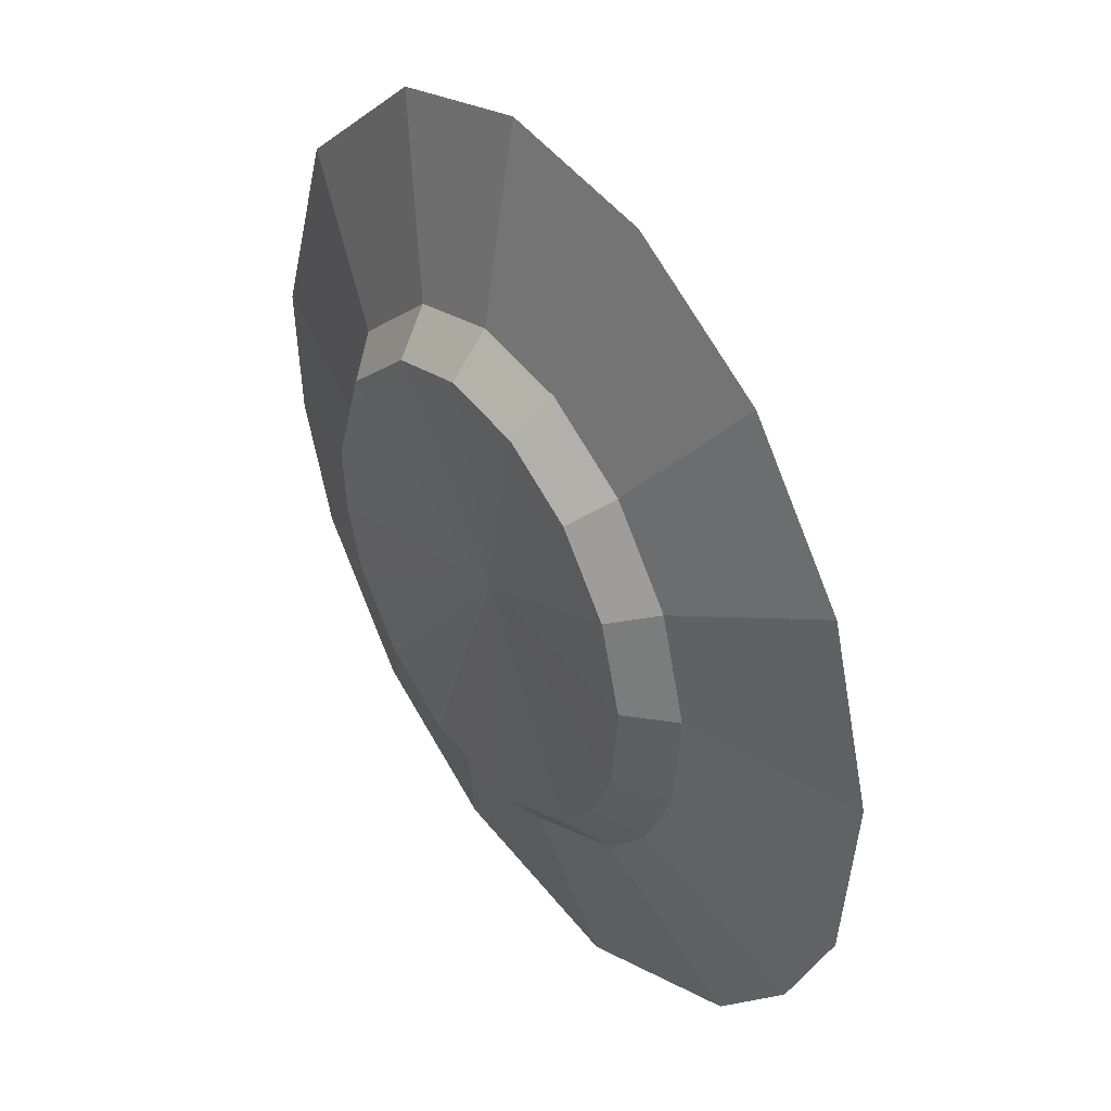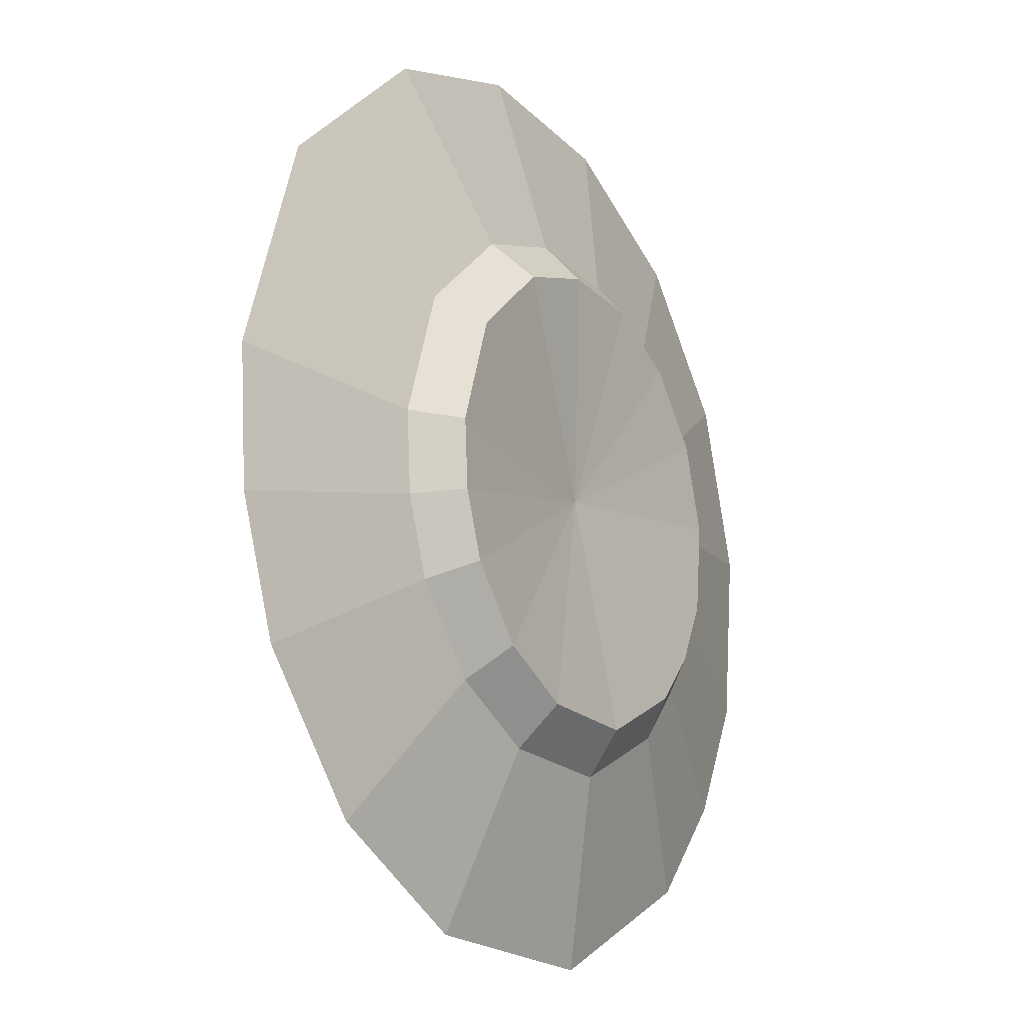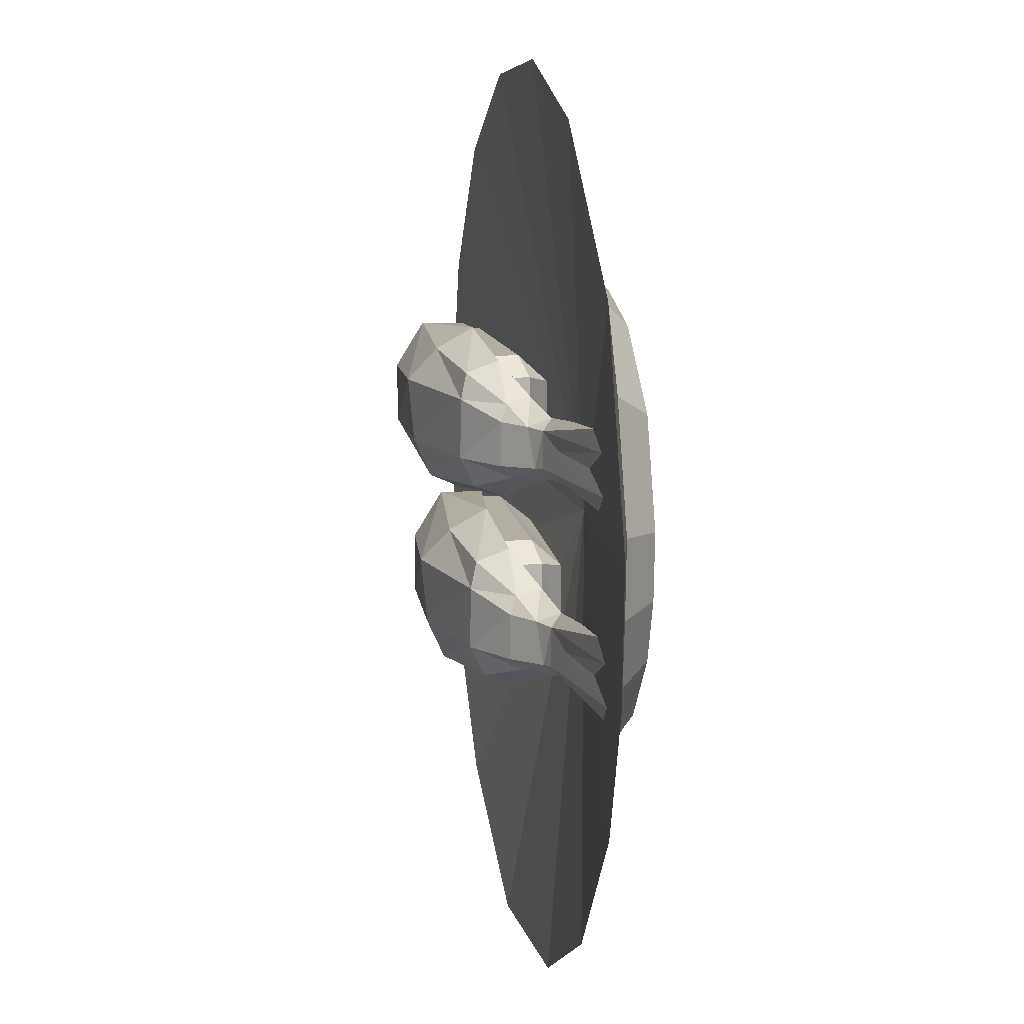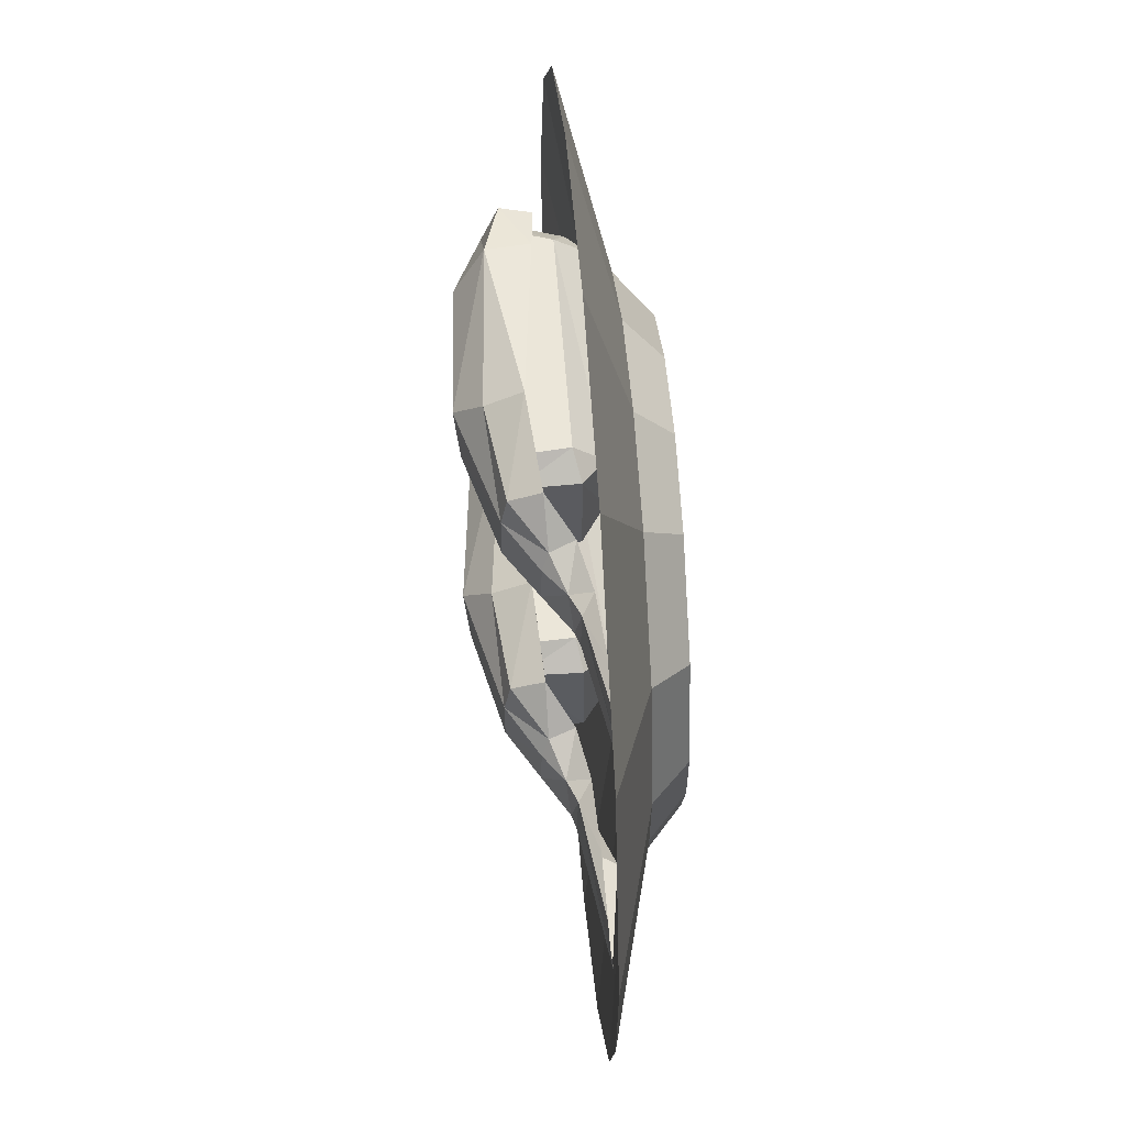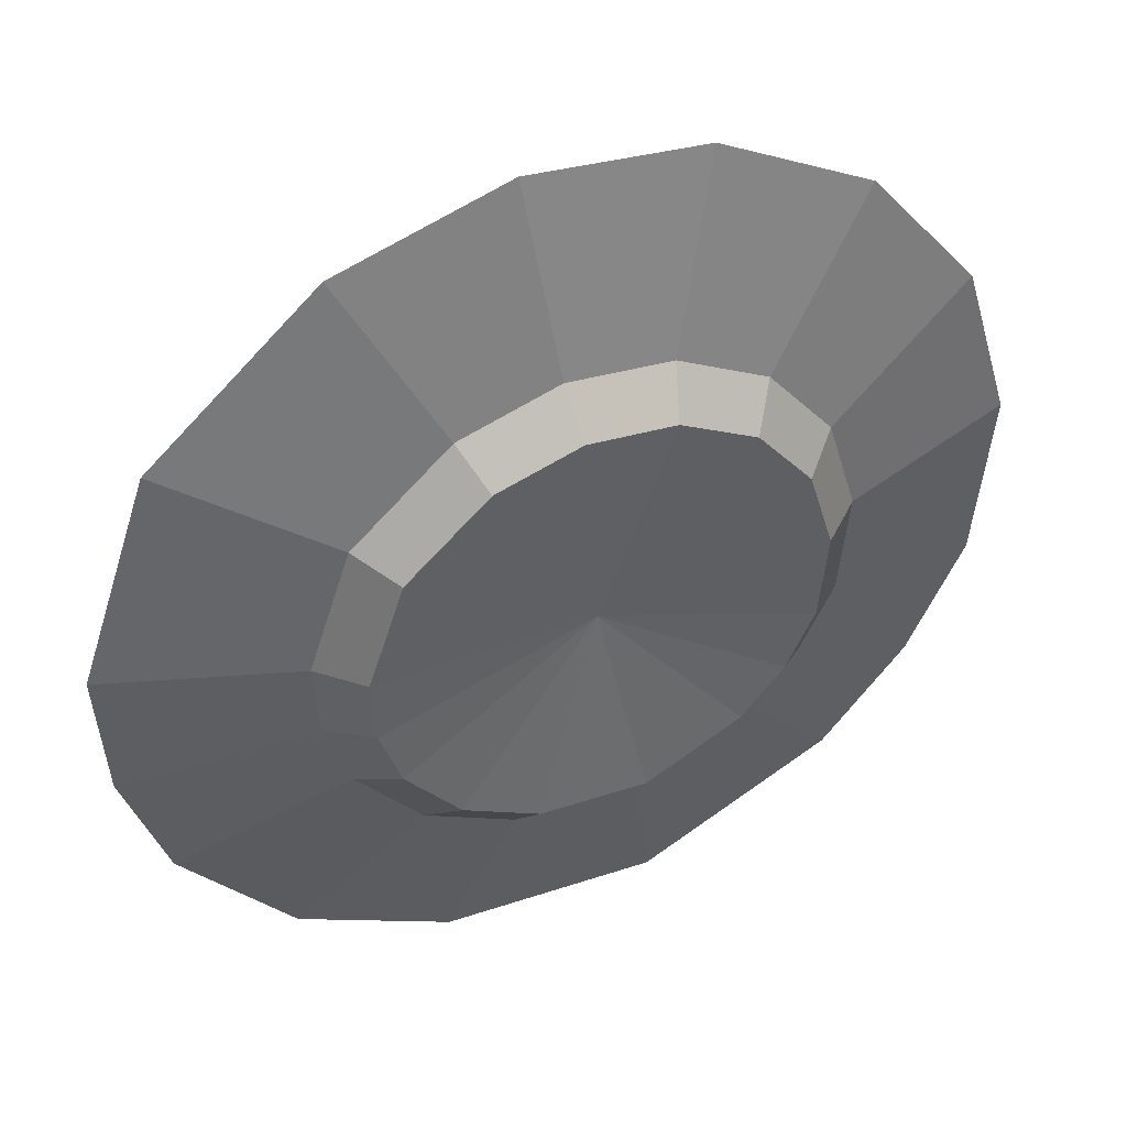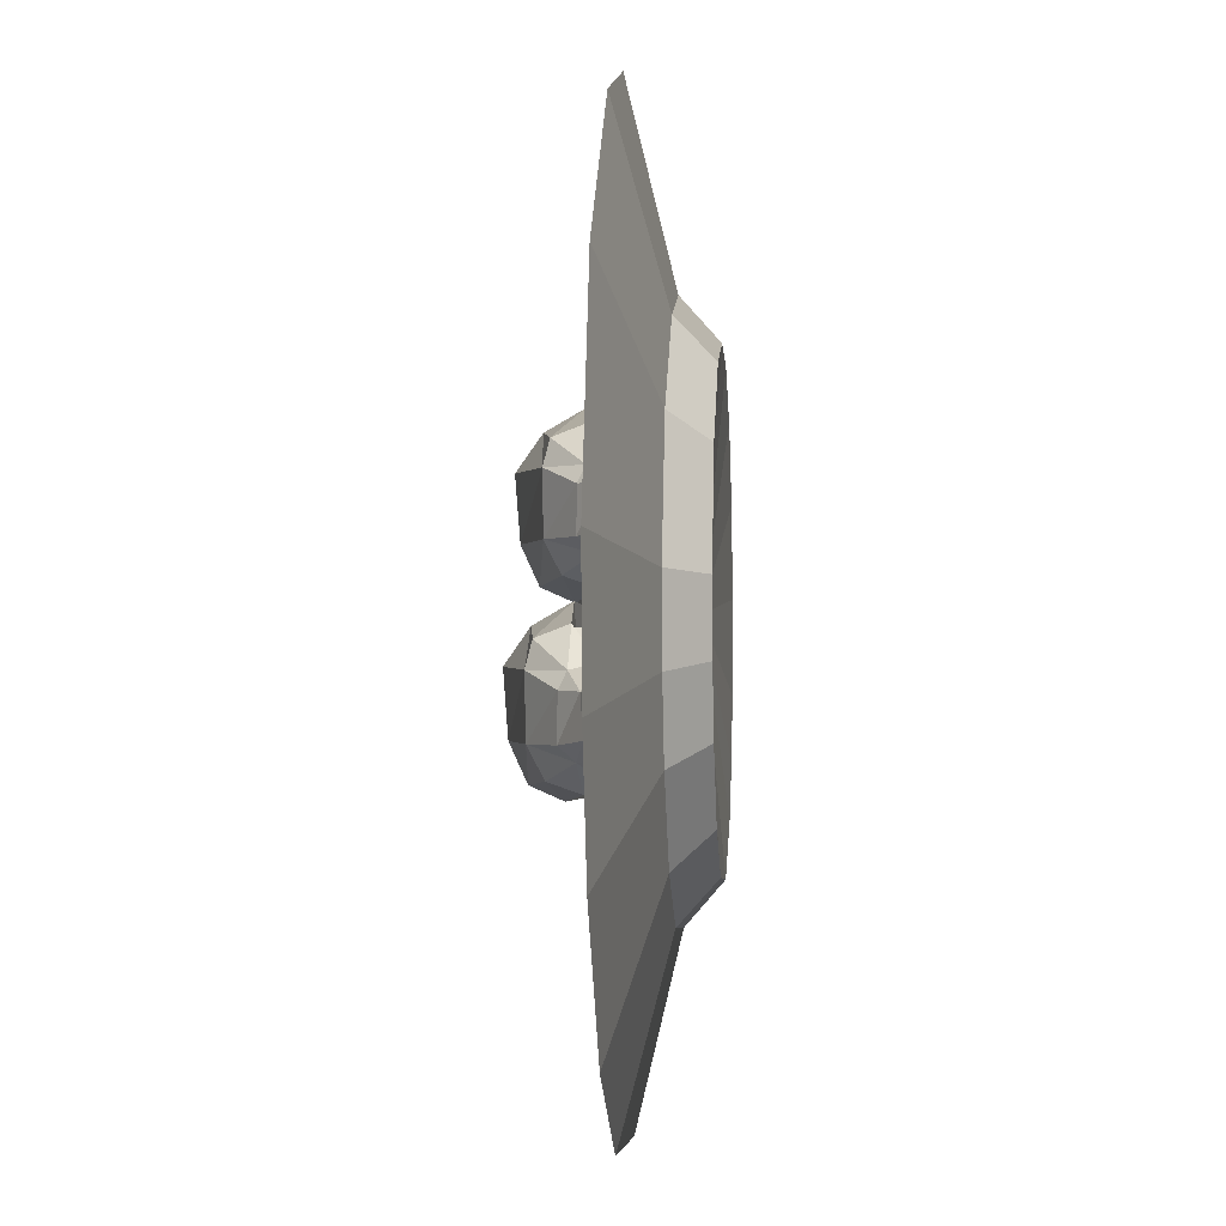
<metadata>
{"format":"obj","ext":"obj","renderer":"f3d","projection":"perspective","resolution":1024,"background":"white","views":[{"elev":39.8,"azim":54.9,"up":"+Z"},{"elev":-16.0,"azim":-57.5,"up":"+Z"},{"elev":11.0,"azim":-100.5,"up":"+Z"},{"elev":57.2,"azim":-94.3,"up":"+Z"},{"elev":43.3,"azim":-24.3,"up":"+Z"},{"elev":-2.2,"azim":-85.7,"up":"+Z"}]}
</metadata>
<code>
o ebi001_Cube006
v 0.1639 0.5374 -0.003126
v -0.02376 0.5576 -0.01023
v -0.006953 0.562 -0.1567
v 0.1572 0.5475 -0.1553
v 0.1625 0.5167 -0.1708
v -0.002738 0.5281 -0.1718
v -0.02778 0.5175 0.01257
v 0.1673 0.4891 -0.005068
v -0.1077 0.536 -0.03411
v -0.1077 0.536 -0.1306
v -0.1117 0.4712 -0.1306
v -0.1088 0.4711 -0.03411
v 0.1958 0.5174 -0.01321
v -0.083 0.5345 -0.01321
v -0.07987 0.4773 -0.01321
v 0.1767 0.4659 -0.01317
v 0.1867 0.5427 -0.04313
v 0.1867 0.5427 -0.1216
v -0.07083 0.5586 -0.1216
v -0.07083 0.5586 -0.04313
v -0.083 0.5345 -0.1515
v 0.1958 0.5174 -0.1515
v 0.1924 0.462 -0.1515
v -0.08604 0.4851 -0.1515
v -0.07785 0.4444 -0.04313
v -0.07785 0.4444 -0.1216
v 0.1797 0.4285 -0.1216
v 0.1797 0.4285 -0.04313
v 0.2205 0.5159 -0.1306
v 0.2205 0.5159 -0.03411
v 0.2074 0.4516 -0.04728
v 0.208 0.4516 -0.1213
v -0.007059 0.5805 -0.1159
v 0.1492 0.5709 -0.1155
v -0.001221 0.5863 -0.04723
v 0.1537 0.5706 -0.05189
v 0.2265 0.5169 -0.01574
v 0.2257 0.5173 -0.1455
v 0.2245 0.4878 -0.1517
v 0.2146 0.4829 -0.01323
v 0.223 0.5349 -0.1177
v 0.2248 0.536 -0.06101
v -0.1271 0.5457 -0.02485
v -0.1175 0.5354 -0.1512
v -0.1188 0.5012 -0.1631
v -0.1298 0.511 -0.0116
v -0.1239 0.552 -0.1182
v -0.1321 0.5525 -0.05275
v -0.167 0.5036 -0.1341
v -0.1709 0.5109 -0.05358
v -0.1632 0.4833 -0.04722
v -0.1609 0.4882 -0.1443
v -0.1783 0.5192 -0.119
v -0.1794 0.5187 -0.07129
v -0.2252 0.4927 -0.1148
v -0.2081 0.4966 -0.07275
v -0.2136 0.4717 -0.06325
v -0.2134 0.475 -0.1296
v -0.2327 0.4862 -0.07368
v -0.2415 0.4885 -0.1123
v -0.2757 0.4503 -0.129
v -0.379 0.4639 -0.1322
v -0.397 0.4646 -0.1152
v -0.3572 0.4682 -0.09267
v -0.2789 0.4802 -0.08852
v -0.4052 0.4684 -0.06958
v -0.3738 0.4692 -0.04976
v -0.2968 0.4691 -0.05489
f 48 43 2
f 38 39 5
f 1 2 7
f 5 6 4
f 35 1 36
f 9 10 11
f 13 14 16
f 21 22 24
f 25 26 27
f 29 30 31
f 21 24 10
f 26 25 12
f 15 14 9
f 25 28 16
f 31 30 16
f 29 32 23
f 27 26 23
f 32 31 27
f 15 12 25
f 26 11 24
f 27 23 32
f 31 16 28
f 4 3 34
f 34 33 35
f 37 40 42
f 41 38 4
f 40 37 8
f 36 1 42
f 42 41 34
f 48 47 54
f 33 3 47
f 35 33 48
f 43 46 7
f 45 44 6
f 58 55 49
f 52 49 45
f 47 44 49
f 50 51 46
f 54 50 48
f 54 53 56
f 56 50 54
f 56 57 51
f 53 49 55
f 59 55 60
f 56 59 57
f 57 59 68
f 59 56 55
f 59 60 65
f 65 63 64
f 60 63 65
f 60 62 63
f 64 66 65
f 66 59 65
f 59 67 68
f 59 66 67
f 58 60 55
f 60 58 61
f 62 60 61
f 35 48 2
f 4 38 5
f 8 1 7
f 6 3 4
f 2 1 35
f 12 9 11
f 14 15 16
f 22 23 24
f 28 25 27
f 32 29 31
f 24 11 10
f 11 26 12
f 12 15 9
f 15 25 16
f 30 13 16
f 22 29 23
f 26 24 23
f 31 28 27
f 3 33 34
f 36 34 35
f 40 39 42
f 39 38 41
f 42 39 41
f 34 41 4
f 37 1 8
f 1 37 42
f 36 42 34
f 47 53 54
f 3 44 47
f 33 47 48
f 2 43 7
f 44 3 6
f 52 58 49
f 49 44 45
f 53 47 49
f 43 50 46
f 50 43 48
f 53 55 56
f 50 56 51
f 5 8 6
f 17 18 19
f 20 19 10
f 17 20 14
f 30 29 18
f 22 21 19
f 14 20 9
f 21 10 19
f 22 18 29
f 30 17 13
f 8 5 39
f 6 7 45
f 45 46 51
f 52 51 58
f 66 65 68
f 65 61 58
f 65 57 68
f 65 58 57
f 8 7 6
f 20 17 19
f 9 20 10
f 13 17 14
f 17 30 18
f 18 22 19
f 40 8 39
f 7 46 45
f 52 45 51
f 51 57 58
o ebi_Cube002
v 0.2605 0.5437 0.1842
v 0.07212 0.556 0.1771
v 0.08873 0.561 0.03066
v 0.2534 0.5535 0.03202
v 0.2599 0.523 0.01654
v 0.09438 0.5273 0.0155
v 0.0698 0.5157 0.1999
v 0.2659 0.4956 0.1823
v -0.01083 0.5309 0.1532
v -0.01083 0.5309 0.0567
v -0.01207 0.466 0.0567
v -0.009183 0.4659 0.1532
v 0.2932 0.5251 0.1741
v 0.01391 0.5304 0.1741
v 0.01945 0.4734 0.1741
v 0.2763 0.4728 0.1742
v 0.283 0.55 0.1442
v 0.283 0.55 0.06572
v 0.02506 0.555 0.06572
v 0.02506 0.555 0.1442
v 0.01391 0.5304 0.03579
v 0.2932 0.5251 0.03579
v 0.2921 0.4696 0.03579
v 0.01297 0.4809 0.03579
v 0.02287 0.4406 0.1442
v 0.02287 0.4406 0.06572
v 0.2808 0.4356 0.06572
v 0.2808 0.4356 0.1442
v 0.3179 0.5246 0.0567
v 0.3179 0.5246 0.1532
v 0.3076 0.4599 0.1401
v 0.3081 0.4599 0.06602
v 0.08784 0.5796 0.07147
v 0.2443 0.5766 0.0718
v 0.09343 0.5856 0.1401
v 0.2489 0.5765 0.1355
v 0.3239 0.5259 0.1716
v 0.323 0.5262 0.04189
v 0.3231 0.4967 0.03562
v 0.3134 0.4914 0.1741
v 0.3196 0.5437 0.06967
v 0.3214 0.5449 0.1263
v -0.03061 0.5397 0.1625
v -0.02059 0.5298 0.03614
v -0.02049 0.4957 0.02421
v -0.03185 0.5049 0.1757
v -0.02764 0.5462 0.06915
v -0.03589 0.5463 0.1346
v -0.06875 0.4959 0.05323
v -0.07287 0.5031 0.1338
v -0.06409 0.4758 0.1401
v -0.06193 0.4808 0.04301
v -0.0807 0.5111 0.06835
v -0.08175 0.5106 0.1161
v -0.1264 0.4826 0.07259
v -0.1095 0.4872 0.1146
v -0.1139 0.4621 0.1241
v -0.1139 0.4654 0.05773
v -0.1336 0.4758 0.1137
v -0.1425 0.4777 0.07501
v -0.175 0.4382 0.0583
v -0.2789 0.4474 0.05517
v -0.2968 0.4473 0.07217
v -0.2572 0.4526 0.09467
v -0.1795 0.4678 0.09882
v -0.3052 0.4508 0.1178
v -0.2739 0.4529 0.1376
v -0.197 0.456 0.1324
f 116 111 70
f 106 107 73
f 69 70 75
f 73 74 72
f 103 69 104
f 77 78 79
f 81 82 84
f 89 90 92
f 93 94 95
f 97 98 99
f 89 92 78
f 94 93 80
f 83 82 77
f 93 96 84
f 99 98 84
f 97 100 91
f 95 94 91
f 100 99 95
f 83 80 93
f 94 79 92
f 95 91 100
f 99 84 96
f 72 71 102
f 102 101 103
f 105 108 110
f 109 106 72
f 108 105 76
f 104 69 110
f 110 109 102
f 116 115 122
f 101 71 115
f 103 101 116
f 111 114 75
f 113 112 74
f 126 123 117
f 120 117 113
f 115 112 117
f 118 119 114
f 122 118 116
f 122 121 124
f 124 118 122
f 124 125 119
f 121 117 123
f 127 123 128
f 124 127 125
f 125 127 136
f 127 124 123
f 127 128 133
f 133 131 132
f 128 131 133
f 128 130 131
f 132 134 133
f 134 127 133
f 127 135 136
f 127 134 135
f 126 128 123
f 128 126 129
f 130 128 129
f 103 116 70
f 72 106 73
f 76 69 75
f 74 71 72
f 70 69 103
f 80 77 79
f 82 83 84
f 90 91 92
f 96 93 95
f 100 97 99
f 92 79 78
f 79 94 80
f 80 83 77
f 83 93 84
f 98 81 84
f 90 97 91
f 94 92 91
f 99 96 95
f 71 101 102
f 104 102 103
f 108 107 110
f 107 106 109
f 110 107 109
f 102 109 72
f 105 69 76
f 69 105 110
f 104 110 102
f 115 121 122
f 71 112 115
f 101 115 116
f 70 111 75
f 112 71 74
f 120 126 117
f 117 112 113
f 121 115 117
f 111 118 114
f 118 111 116
f 121 123 124
f 118 124 119
f 73 76 74
f 85 86 87
f 88 87 78
f 85 88 82
f 98 97 86
f 90 89 87
f 82 88 77
f 89 78 87
f 90 86 97
f 98 85 81
f 76 73 107
f 74 75 113
f 113 114 119
f 120 119 126
f 134 133 136
f 133 129 126
f 133 125 136
f 133 126 125
f 76 75 74
f 88 85 87
f 77 88 78
f 81 85 82
f 85 98 86
f 86 90 87
f 108 76 107
f 75 114 113
f 120 113 119
f 119 125 126
o plate_Cone
v -0.000911 0.4025 0.000569
v 0.1436 0.4711 0.477
v -0.44 0.4711 -0.2341
v 0.315 0.4711 0.3854
v -0.1454 0.4711 -0.4759
v 0.4382 0.4711 0.2353
v -0.487 0.4711 -0.09611
v 0.4946 0.4711 0.04937
v -0.4964 0.4711 0.04937
v 0.4755 0.4711 -0.144
v -0.3168 0.4711 -0.3843
v 0.4111 0.4711 -0.2748
v 0.315 0.4711 -0.3843
v -0.2356 0.4711 0.4397
v 0.09696 0.471 -0.4915
v -0.4181 0.471 0.2793
v -0.04971 0.471 0.496
v 0.2051 0.382 -0.1371
v 0.2186 0.382 0.1179
v -0.02531 0.3818 0.2483
v -0.1588 0.382 -0.1919
v -0.07318 0.382 -0.2377
v -0.2095 0.3819 0.1399
v 0.2373 0.382 -0.0717
v 0.157 0.382 0.193
v 0.04803 0.3819 -0.2455
v -0.2487 0.382 0.02497
v -0.2205 0.382 -0.1168
v -0.1183 0.382 0.2201
v 0.2468 0.382 0.02497
v 0.07136 0.382 0.2388
v 0.157 0.382 -0.1919
v -0.2439 0.382 -0.04777
v 0.244 0.4218 -0.1631
v 0.26 0.4218 0.1386
v -0.02864 0.4218 0.2929
v -0.1866 0.4218 -0.2279
v -0.08527 0.4218 -0.2821
v -0.2466 0.4218 0.1647
v 0.2821 0.4218 -0.08575
v 0.1871 0.4218 0.2274
v 0.05813 0.4217 -0.2913
v -0.2929 0.4218 0.02862
v -0.2595 0.4218 -0.1391
v -0.1386 0.4218 0.2595
v 0.2934 0.4218 0.02862
v 0.08574 0.4218 0.2816
v 0.1871 0.4218 -0.2279
v -0.2873 0.4218 -0.05745
f 139 137 147
f 137 141 147
f 137 151 141
f 137 149 151
f 137 148 149
f 137 146 148
f 137 144 146
f 137 139 143
f 137 143 145
f 137 145 152
f 137 152 150
f 137 150 153
f 137 153 138
f 140 137 138
f 137 140 142
f 137 142 144
f 165 137 156
f 156 137 167
f 159 137 165
f 163 137 159
f 169 137 163
f 164 137 169
f 157 137 164
f 167 137 161
f 158 137 157
f 162 137 158
f 168 137 162
f 154 137 168
f 160 137 154
f 166 137 160
f 155 137 166
f 161 137 155
f 181 165 156
f 181 156 172
f 172 156 167
f 172 167 183
f 175 159 165
f 175 165 181
f 179 163 159
f 179 159 175
f 185 169 163
f 185 163 179
f 180 164 169
f 180 169 185
f 173 157 164
f 173 164 180
f 183 167 161
f 183 161 177
f 174 158 157
f 174 157 173
f 178 162 158
f 178 158 174
f 184 168 162
f 184 162 178
f 170 154 168
f 170 168 184
f 176 160 154
f 176 154 170
f 182 166 160
f 182 160 176
f 171 155 166
f 171 166 182
f 177 161 155
f 177 155 171
f 150 181 172
f 150 172 153
f 153 172 183
f 153 183 138
f 152 175 181
f 152 181 150
f 145 179 175
f 145 175 152
f 143 185 179
f 143 179 145
f 139 180 185
f 139 185 143
f 147 173 180
f 147 180 139
f 138 183 177
f 138 177 140
f 141 174 173
f 141 173 147
f 151 178 174
f 151 174 141
f 149 184 178
f 149 178 151
f 148 170 184
f 148 184 149
f 146 176 170
f 146 170 148
f 144 182 176
f 144 176 146
f 142 171 182
f 142 182 144
f 140 177 171
f 140 171 142

</code>
